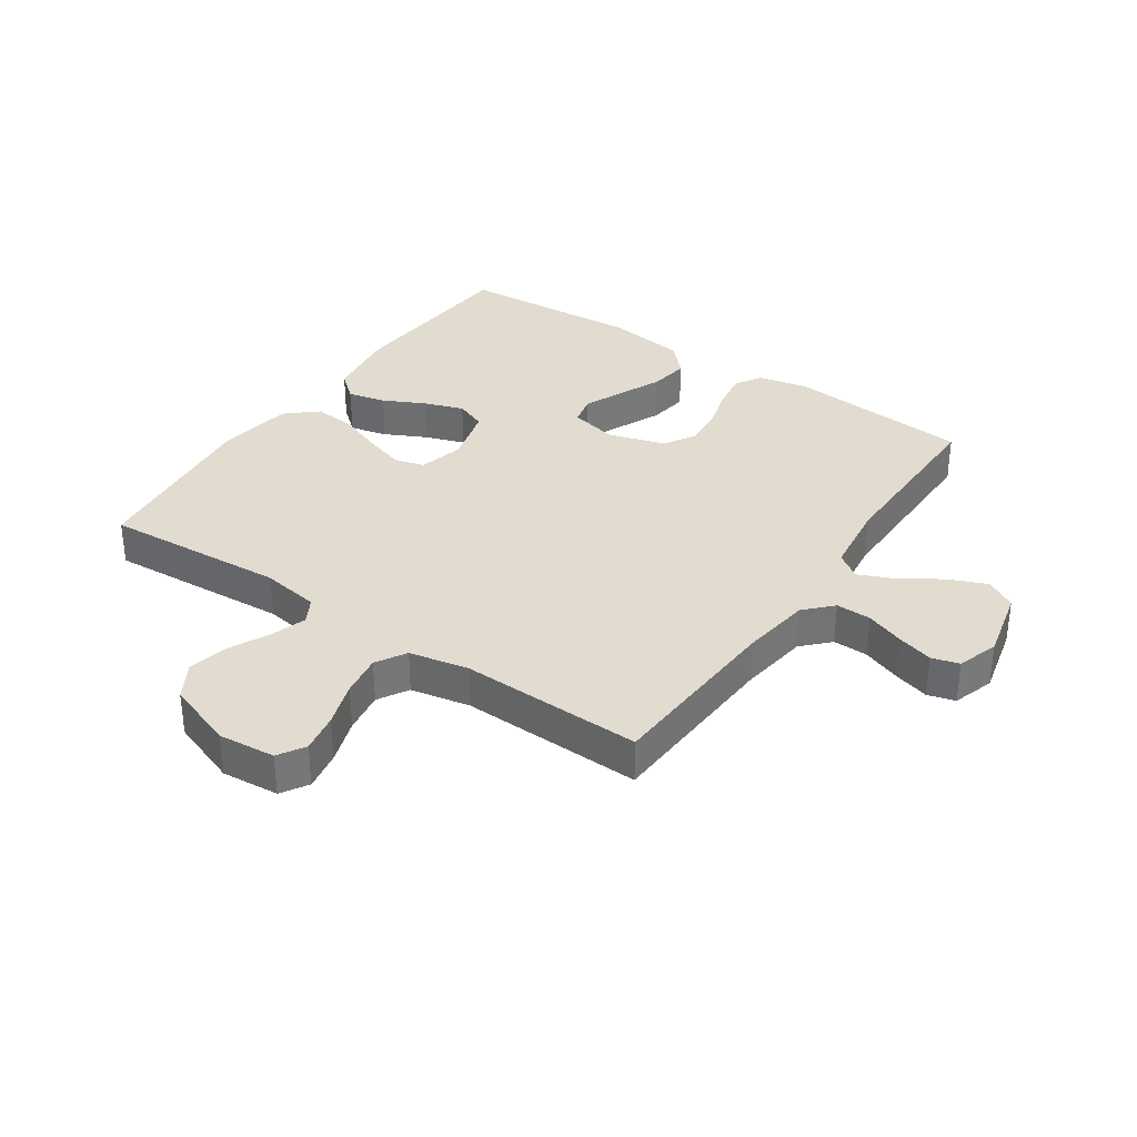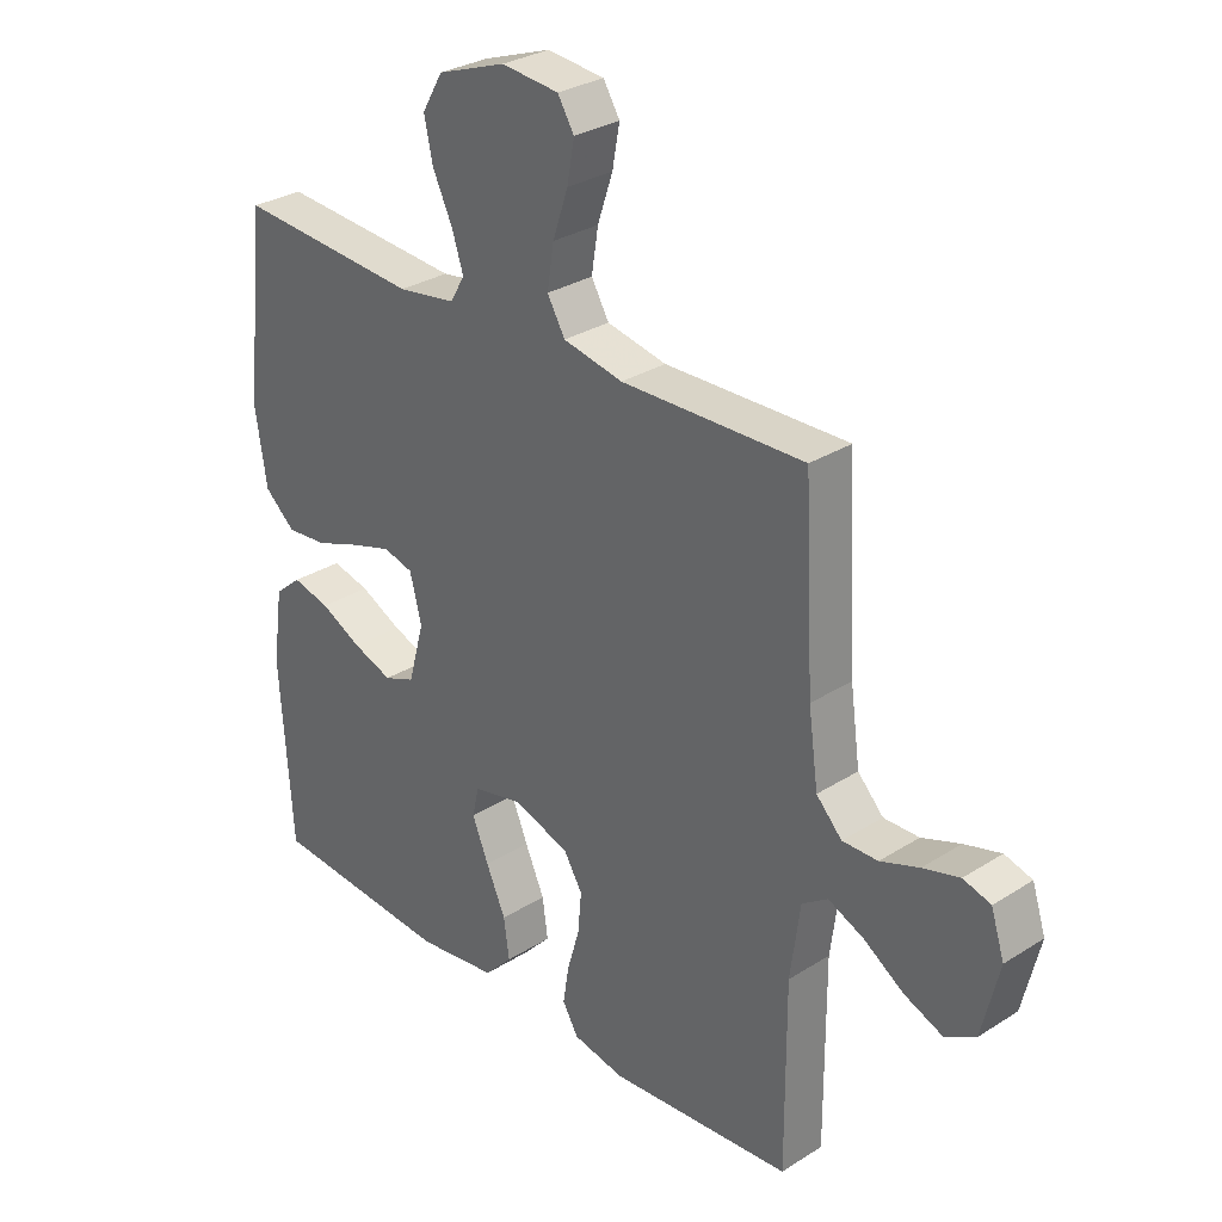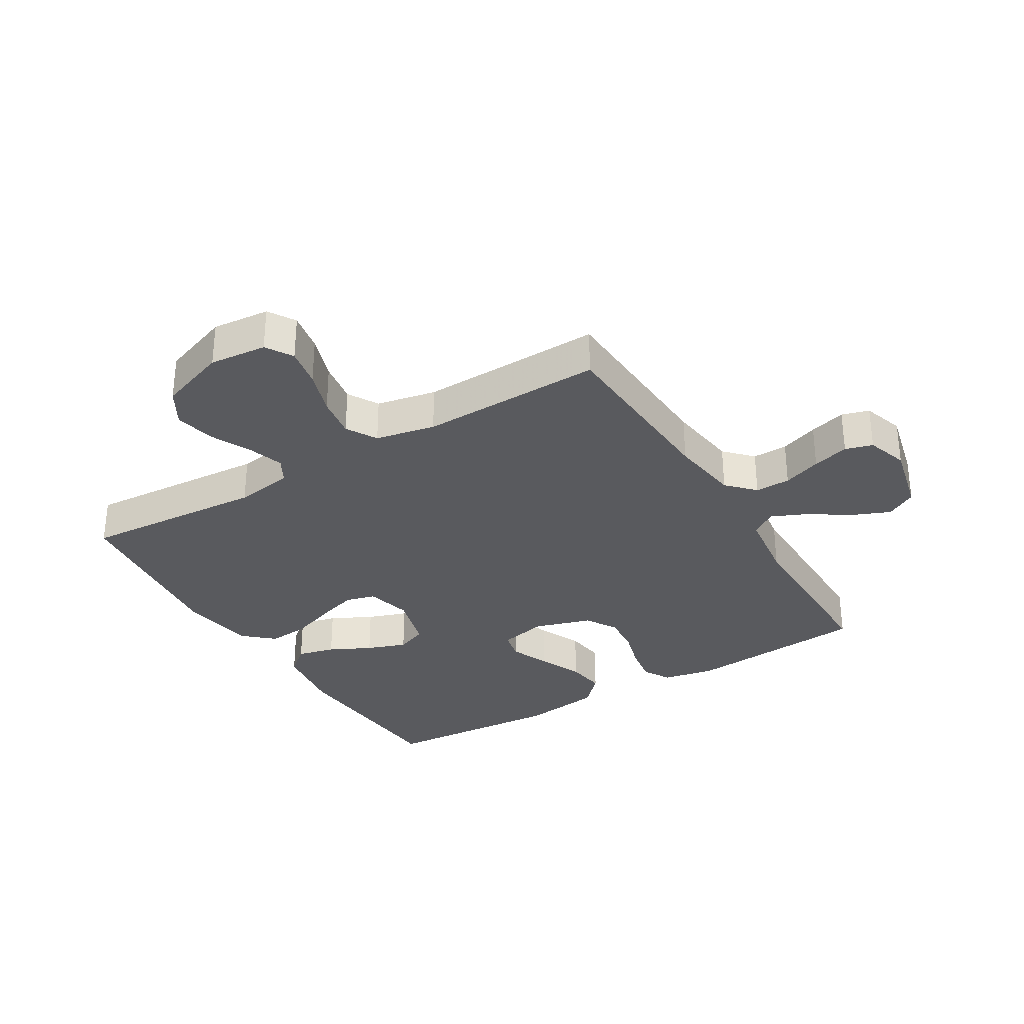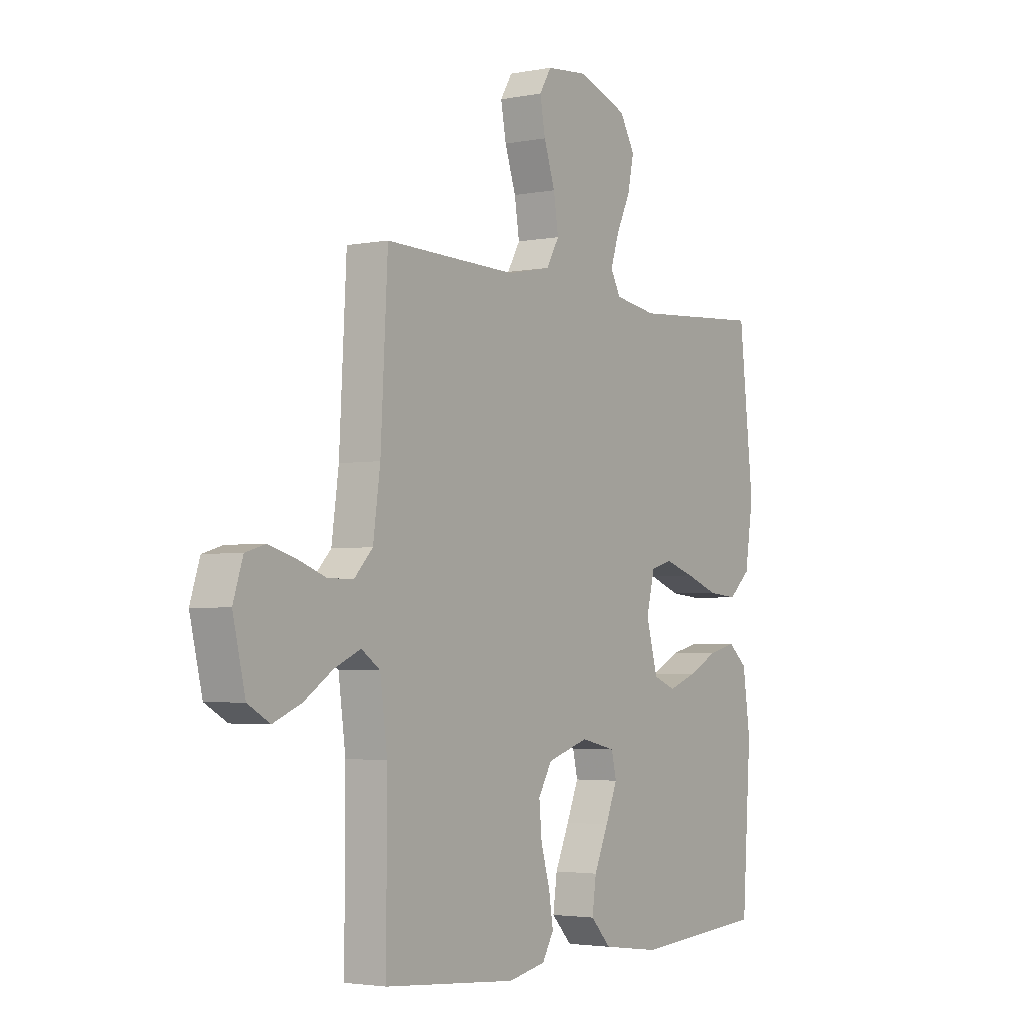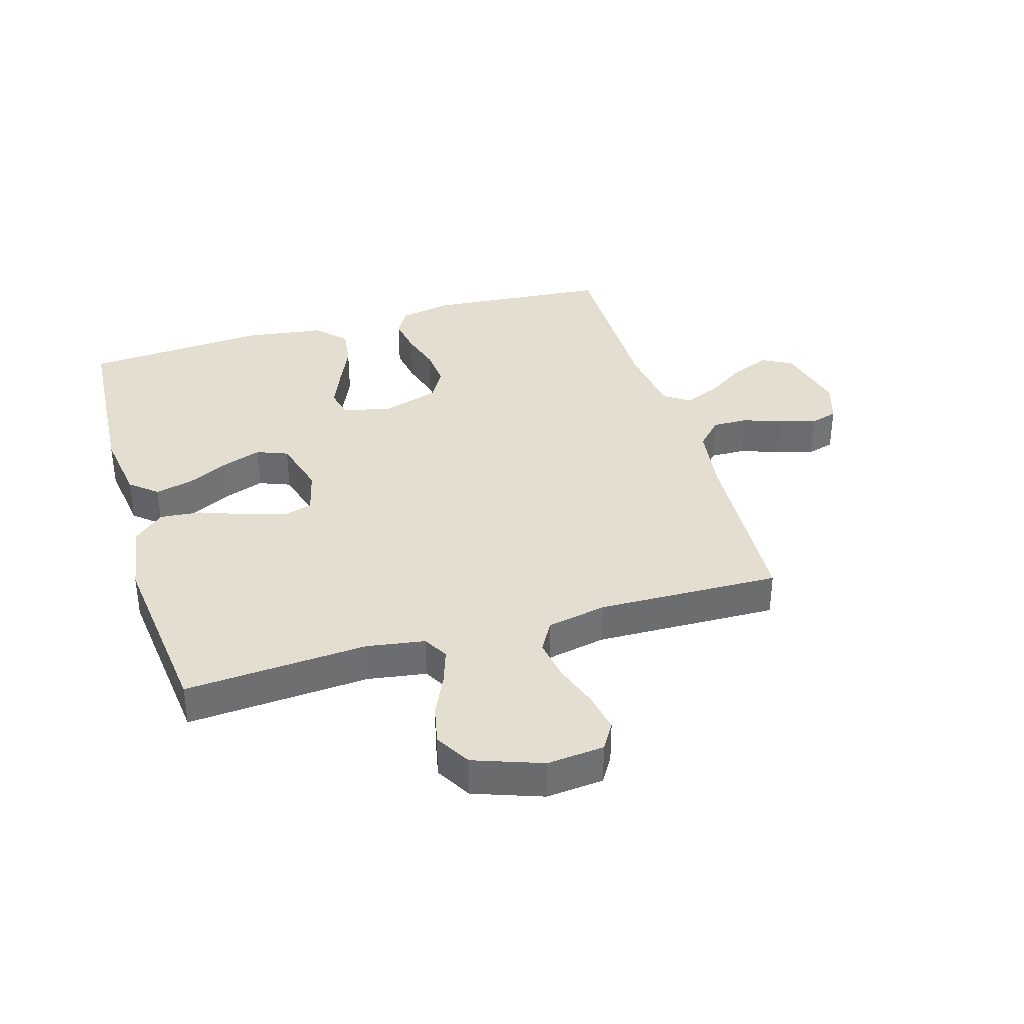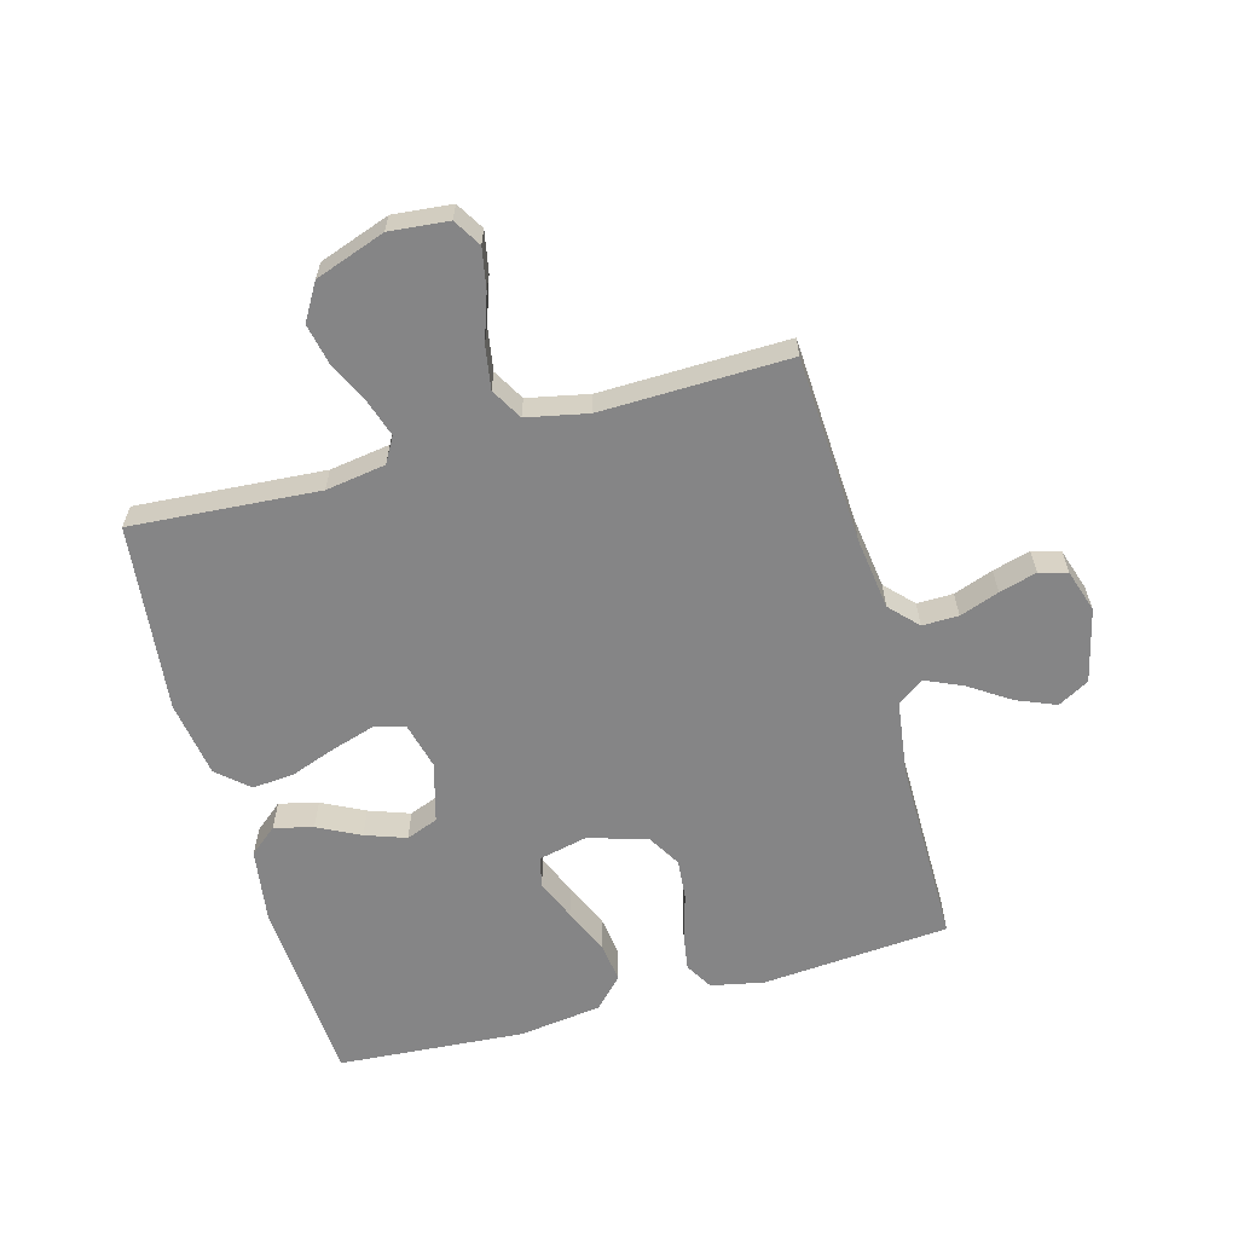
<metadata>
{"format":"obj","ext":"obj","renderer":"f3d","projection":"perspective","resolution":1024,"background":"white","views":[{"elev":34.4,"azim":34.4,"up":"+Y"},{"elev":30.0,"azim":47.3,"up":"+Z"},{"elev":-31.8,"azim":31.1,"up":"+Y"},{"elev":-3.1,"azim":123.6,"up":"+Z"},{"elev":36.4,"azim":-16.5,"up":"+Y"},{"elev":-61.9,"azim":15.3,"up":"+Y"}]}
</metadata>
<code>
v -0.5 0.07 0.5
v -0.2 0.07 0.479
v -0.104 0.07 0.494
v -0.081 0.07 0.535
v -0.1 0.07 0.593
v -0.132 0.07 0.66
v -0.146 0.07 0.726
v -0.112 0.07 0.784
v 0 0.07 0.824
v 0.094 0.07 0.815
v 0.121 0.07 0.771
v 0.109 0.07 0.706
v 0.084 0.07 0.632
v 0.073 0.07 0.563
v 0.102 0.07 0.513
v 0.2 0.07 0.493
v 0.5 0.07 0.5
v 0.516 0.07 0.2
v 0.532 0.07 0.084
v 0.574 0.07 0.04
v 0.632 0.07 0.041
v 0.695 0.07 0.064
v 0.755 0.07 0.081
v 0.8 0.07 0.068
v 0.822 0.07 0
v 0.794 0.07 -0.118
v 0.744 0.07 -0.146
v 0.681 0.07 -0.12
v 0.616 0.07 -0.077
v 0.557 0.07 -0.051
v 0.515 0.07 -0.08
v 0.499 0.07 -0.2
v 0.5 0.07 -0.5
v 0.2 0.07 -0.525
v 0.115 0.07 -0.508
v 0.089 0.07 -0.464
v 0.099 0.07 -0.402
v 0.119 0.07 -0.334
v 0.125 0.07 -0.268
v 0.094 0.07 -0.216
v 0 0.07 -0.187
v -0.079 0.07 -0.205
v -0.09 0.07 -0.253
v -0.063 0.07 -0.318
v -0.031 0.07 -0.39
v -0.022 0.07 -0.455
v -0.068 0.07 -0.503
v -0.2 0.07 -0.521
v -0.5 0.07 -0.5
v -0.52 0.07 -0.2
v -0.503 0.07 -0.08
v -0.459 0.07 -0.043
v -0.397 0.07 -0.058
v -0.329 0.07 -0.092
v -0.264 0.07 -0.115
v -0.213 0.07 -0.095
v -0.187 0.07 0
v -0.206 0.07 0.075
v -0.255 0.07 0.088
v -0.323 0.07 0.067
v -0.397 0.07 0.04
v -0.464 0.07 0.034
v -0.514 0.07 0.078
v -0.533 0.07 0.2
v -0.5 0 0.5
v -0.2 0 0.479
v -0.104 0 0.494
v -0.081 0 0.535
v -0.1 0 0.593
v -0.132 0 0.66
v -0.146 0 0.726
v -0.112 0 0.784
v 0 0 0.824
v 0.094 0 0.815
v 0.121 0 0.771
v 0.109 0 0.706
v 0.084 0 0.632
v 0.073 0 0.563
v 0.102 0 0.513
v 0.2 0 0.493
v 0.5 0 0.5
v 0.516 0 0.2
v 0.532 0 0.084
v 0.574 0 0.04
v 0.632 0 0.041
v 0.695 0 0.064
v 0.755 0 0.081
v 0.8 0 0.068
v 0.822 0 0
v 0.794 0 -0.118
v 0.744 0 -0.146
v 0.681 0 -0.12
v 0.616 0 -0.077
v 0.557 0 -0.051
v 0.515 0 -0.08
v 0.499 0 -0.2
v 0.5 0 -0.5
v 0.2 0 -0.525
v 0.115 0 -0.508
v 0.089 0 -0.464
v 0.099 0 -0.402
v 0.119 0 -0.334
v 0.125 0 -0.268
v 0.094 0 -0.216
v 0 0 -0.187
v -0.079 0 -0.205
v -0.09 0 -0.253
v -0.063 0 -0.318
v -0.031 0 -0.39
v -0.022 0 -0.455
v -0.068 0 -0.503
v -0.2 0 -0.521
v -0.5 0 -0.5
v -0.52 0 -0.2
v -0.503 0 -0.08
v -0.459 0 -0.043
v -0.397 0 -0.058
v -0.329 0 -0.092
v -0.264 0 -0.115
v -0.213 0 -0.095
v -0.187 0 0
v -0.206 0 0.075
v -0.255 0 0.088
v -0.323 0 0.067
v -0.397 0 0.04
v -0.464 0 0.034
v -0.514 0 0.078
v -0.533 0 0.2
f 63 64 1 2
f 60 61 62 63
f 59 60 63 2
f 58 59 2 3
f 57 58 3 4
f 51 52 53 54
f 51 54 55
f 50 51 55
f 49 50 55
f 48 49 55 56
f 44 45 46 47
f 43 44 47 48
f 42 43 48 56
f 35 36 37 38
f 35 38 39
f 32 33 34 35
f 31 32 35 39
f 30 31 39 40
f 26 27 28 29
f 26 29 30
f 25 26 30
f 24 25 30
f 21 22 23 24
f 21 24 30 40
f 16 17 18
f 15 16 18 19
f 10 11 12 13
f 10 13 14
f 9 10 14
f 8 9 14
f 5 6 7 8
f 4 5 8 14
f 57 4 14 15
f 41 42 56 57
f 20 21 40 41
f 20 41 57
f 15 19 20 57
f 66 65 128 127
f 127 126 125 124
f 66 127 124 123
f 67 66 123 122
f 68 67 122 121
f 118 117 116 115
f 119 118 115
f 119 115 114
f 119 114 113
f 120 119 113 112
f 111 110 109 108
f 112 111 108 107
f 120 112 107 106
f 102 101 100 99
f 103 102 99
f 99 98 97 96
f 103 99 96 95
f 104 103 95 94
f 93 92 91 90
f 94 93 90
f 94 90 89
f 94 89 88
f 88 87 86 85
f 104 94 88 85
f 82 81 80
f 83 82 80 79
f 77 76 75 74
f 78 77 74
f 78 74 73
f 78 73 72
f 72 71 70 69
f 78 72 69 68
f 79 78 68 121
f 121 120 106 105
f 105 104 85 84
f 121 105 84
f 121 84 83 79
f 1 65 66 2
f 2 66 67 3
f 3 67 68 4
f 4 68 69 5
f 5 69 70 6
f 6 70 71 7
f 7 71 72 8
f 8 72 73 9
f 9 73 74 10
f 10 74 75 11
f 11 75 76 12
f 12 76 77 13
f 13 77 78 14
f 14 78 79 15
f 15 79 80 16
f 16 80 81 17
f 17 81 82 18
f 18 82 83 19
f 19 83 84 20
f 20 84 85 21
f 21 85 86 22
f 22 86 87 23
f 23 87 88 24
f 24 88 89 25
f 25 89 90 26
f 26 90 91 27
f 27 91 92 28
f 28 92 93 29
f 29 93 94 30
f 30 94 95 31
f 31 95 96 32
f 32 96 97 33
f 33 97 98 34
f 34 98 99 35
f 35 99 100 36
f 36 100 101 37
f 37 101 102 38
f 38 102 103 39
f 39 103 104 40
f 40 104 105 41
f 41 105 106 42
f 42 106 107 43
f 43 107 108 44
f 44 108 109 45
f 45 109 110 46
f 46 110 111 47
f 47 111 112 48
f 48 112 113 49
f 49 113 114 50
f 50 114 115 51
f 51 115 116 52
f 52 116 117 53
f 53 117 118 54
f 54 118 119 55
f 55 119 120 56
f 56 120 121 57
f 57 121 122 58
f 58 122 123 59
f 59 123 124 60
f 60 124 125 61
f 61 125 126 62
f 62 126 127 63
f 63 127 128 64
f 64 128 65 1

</code>
